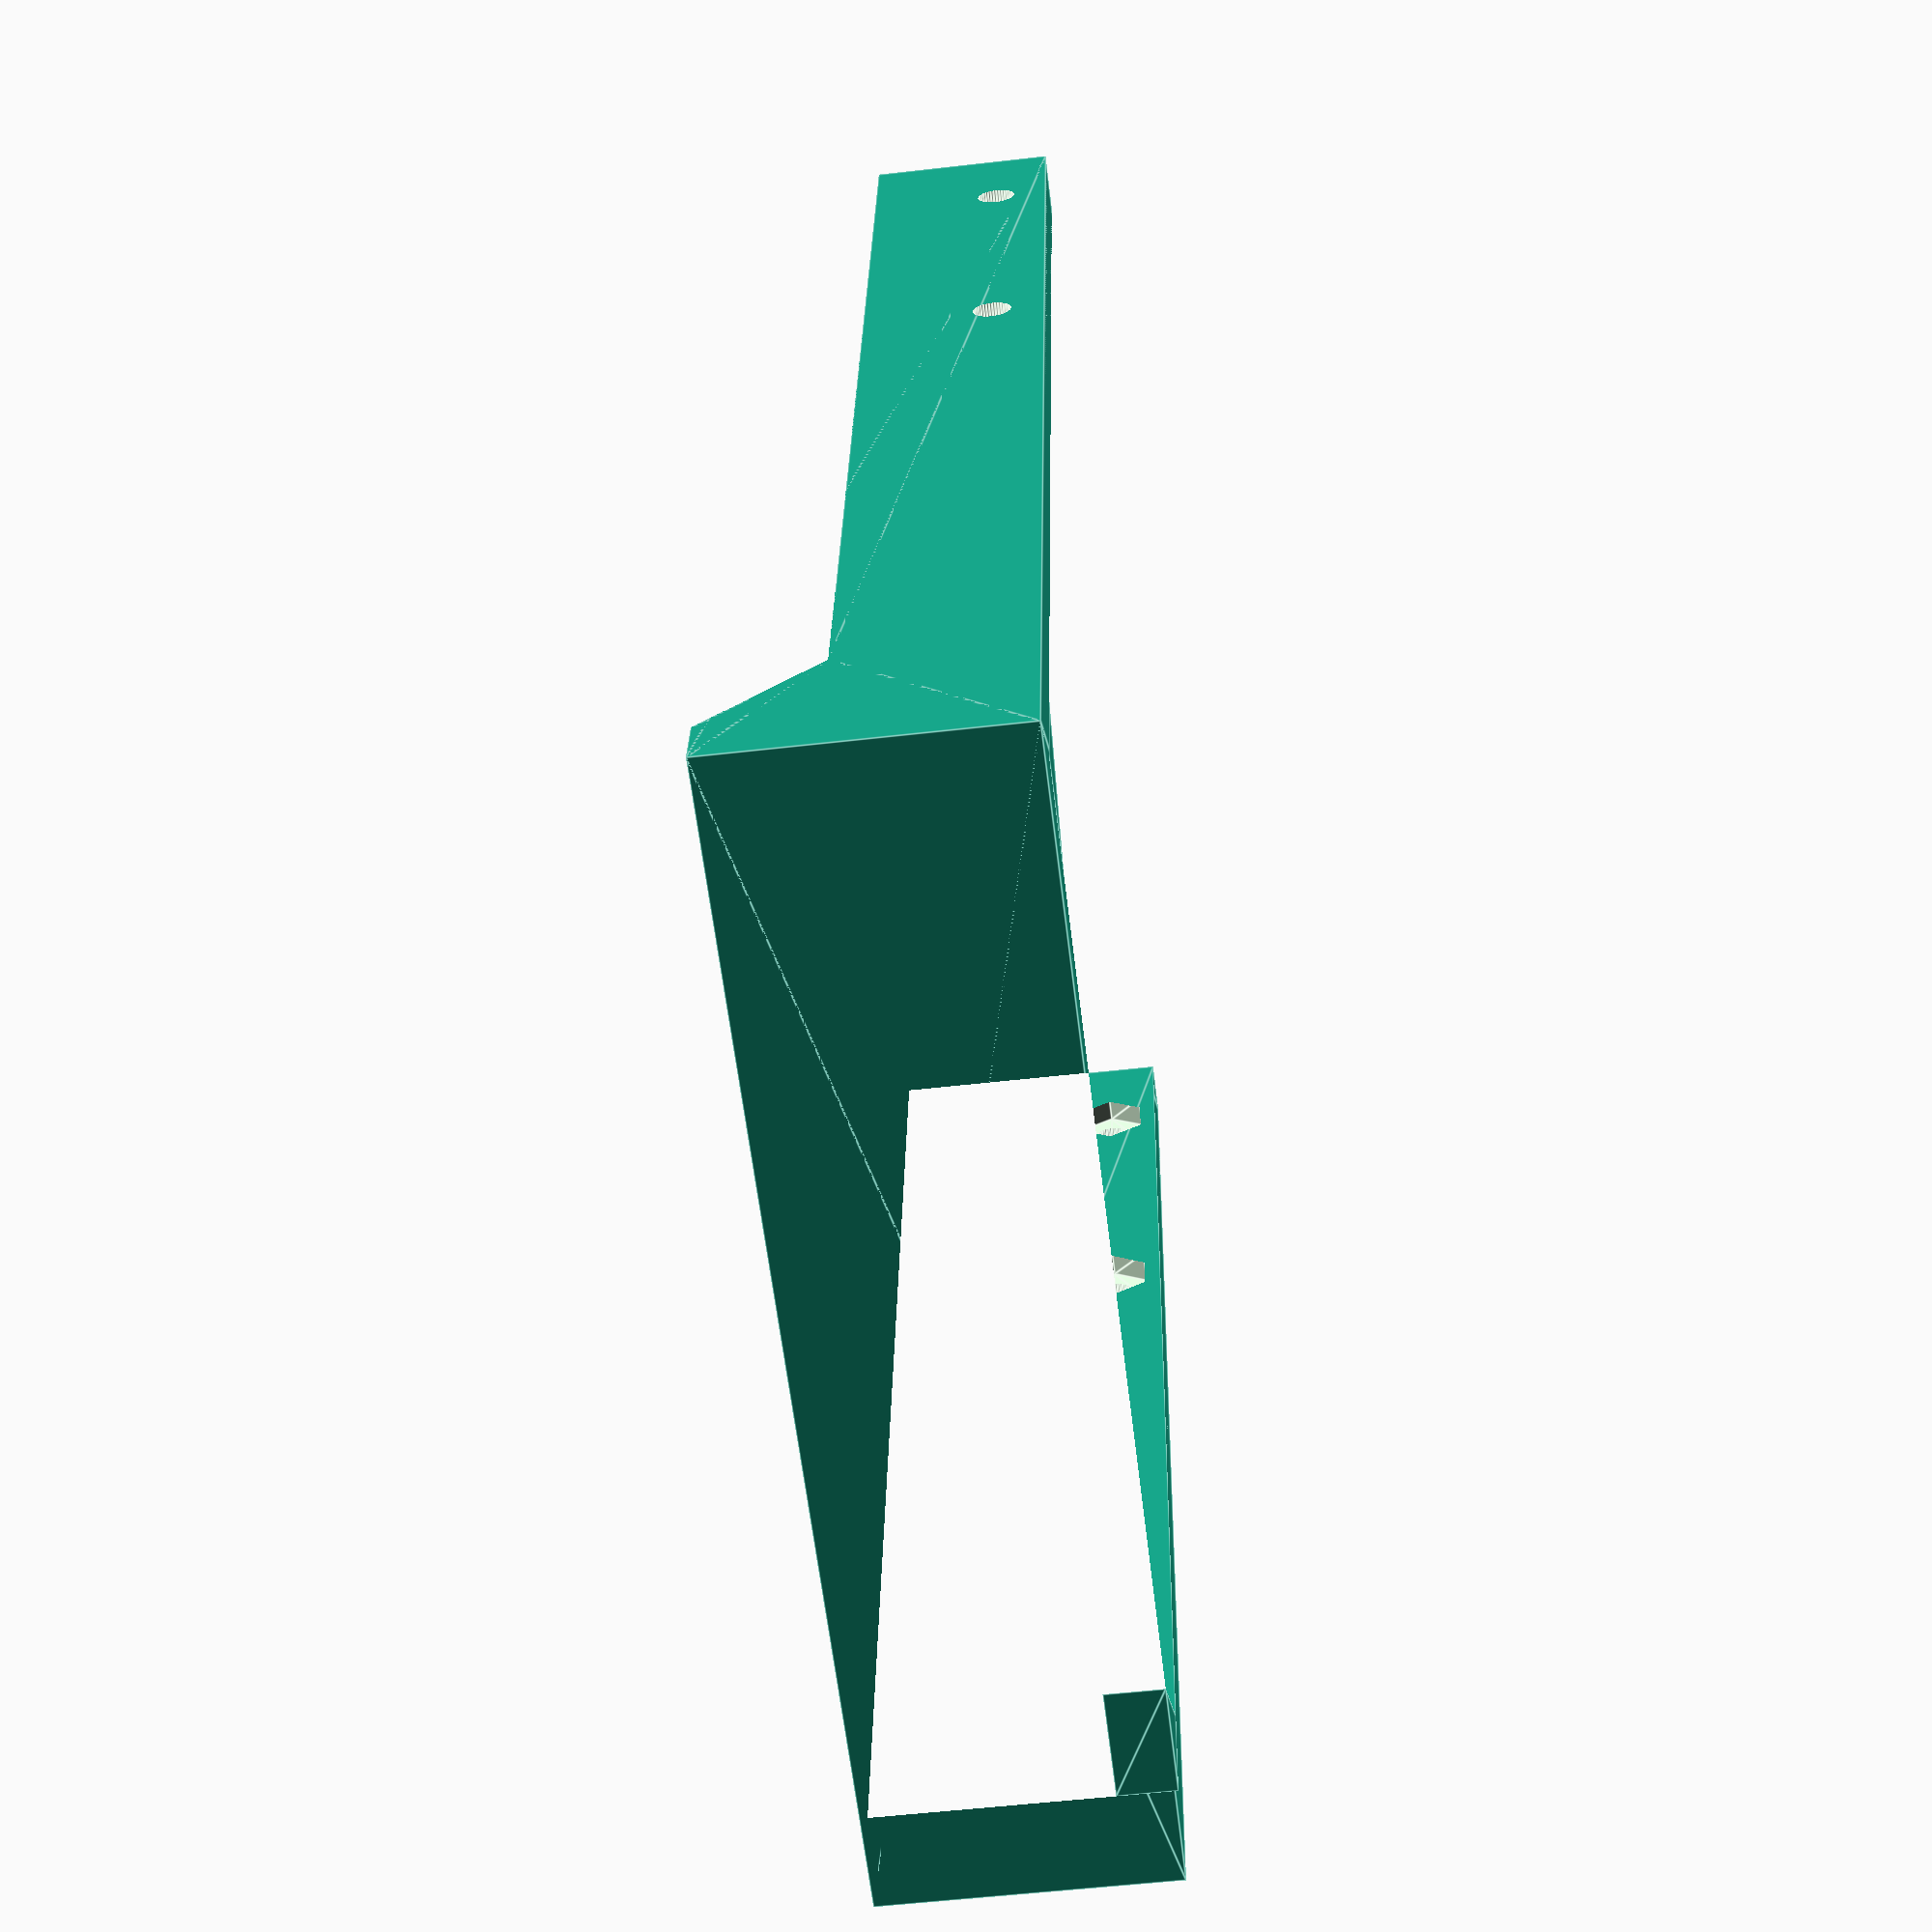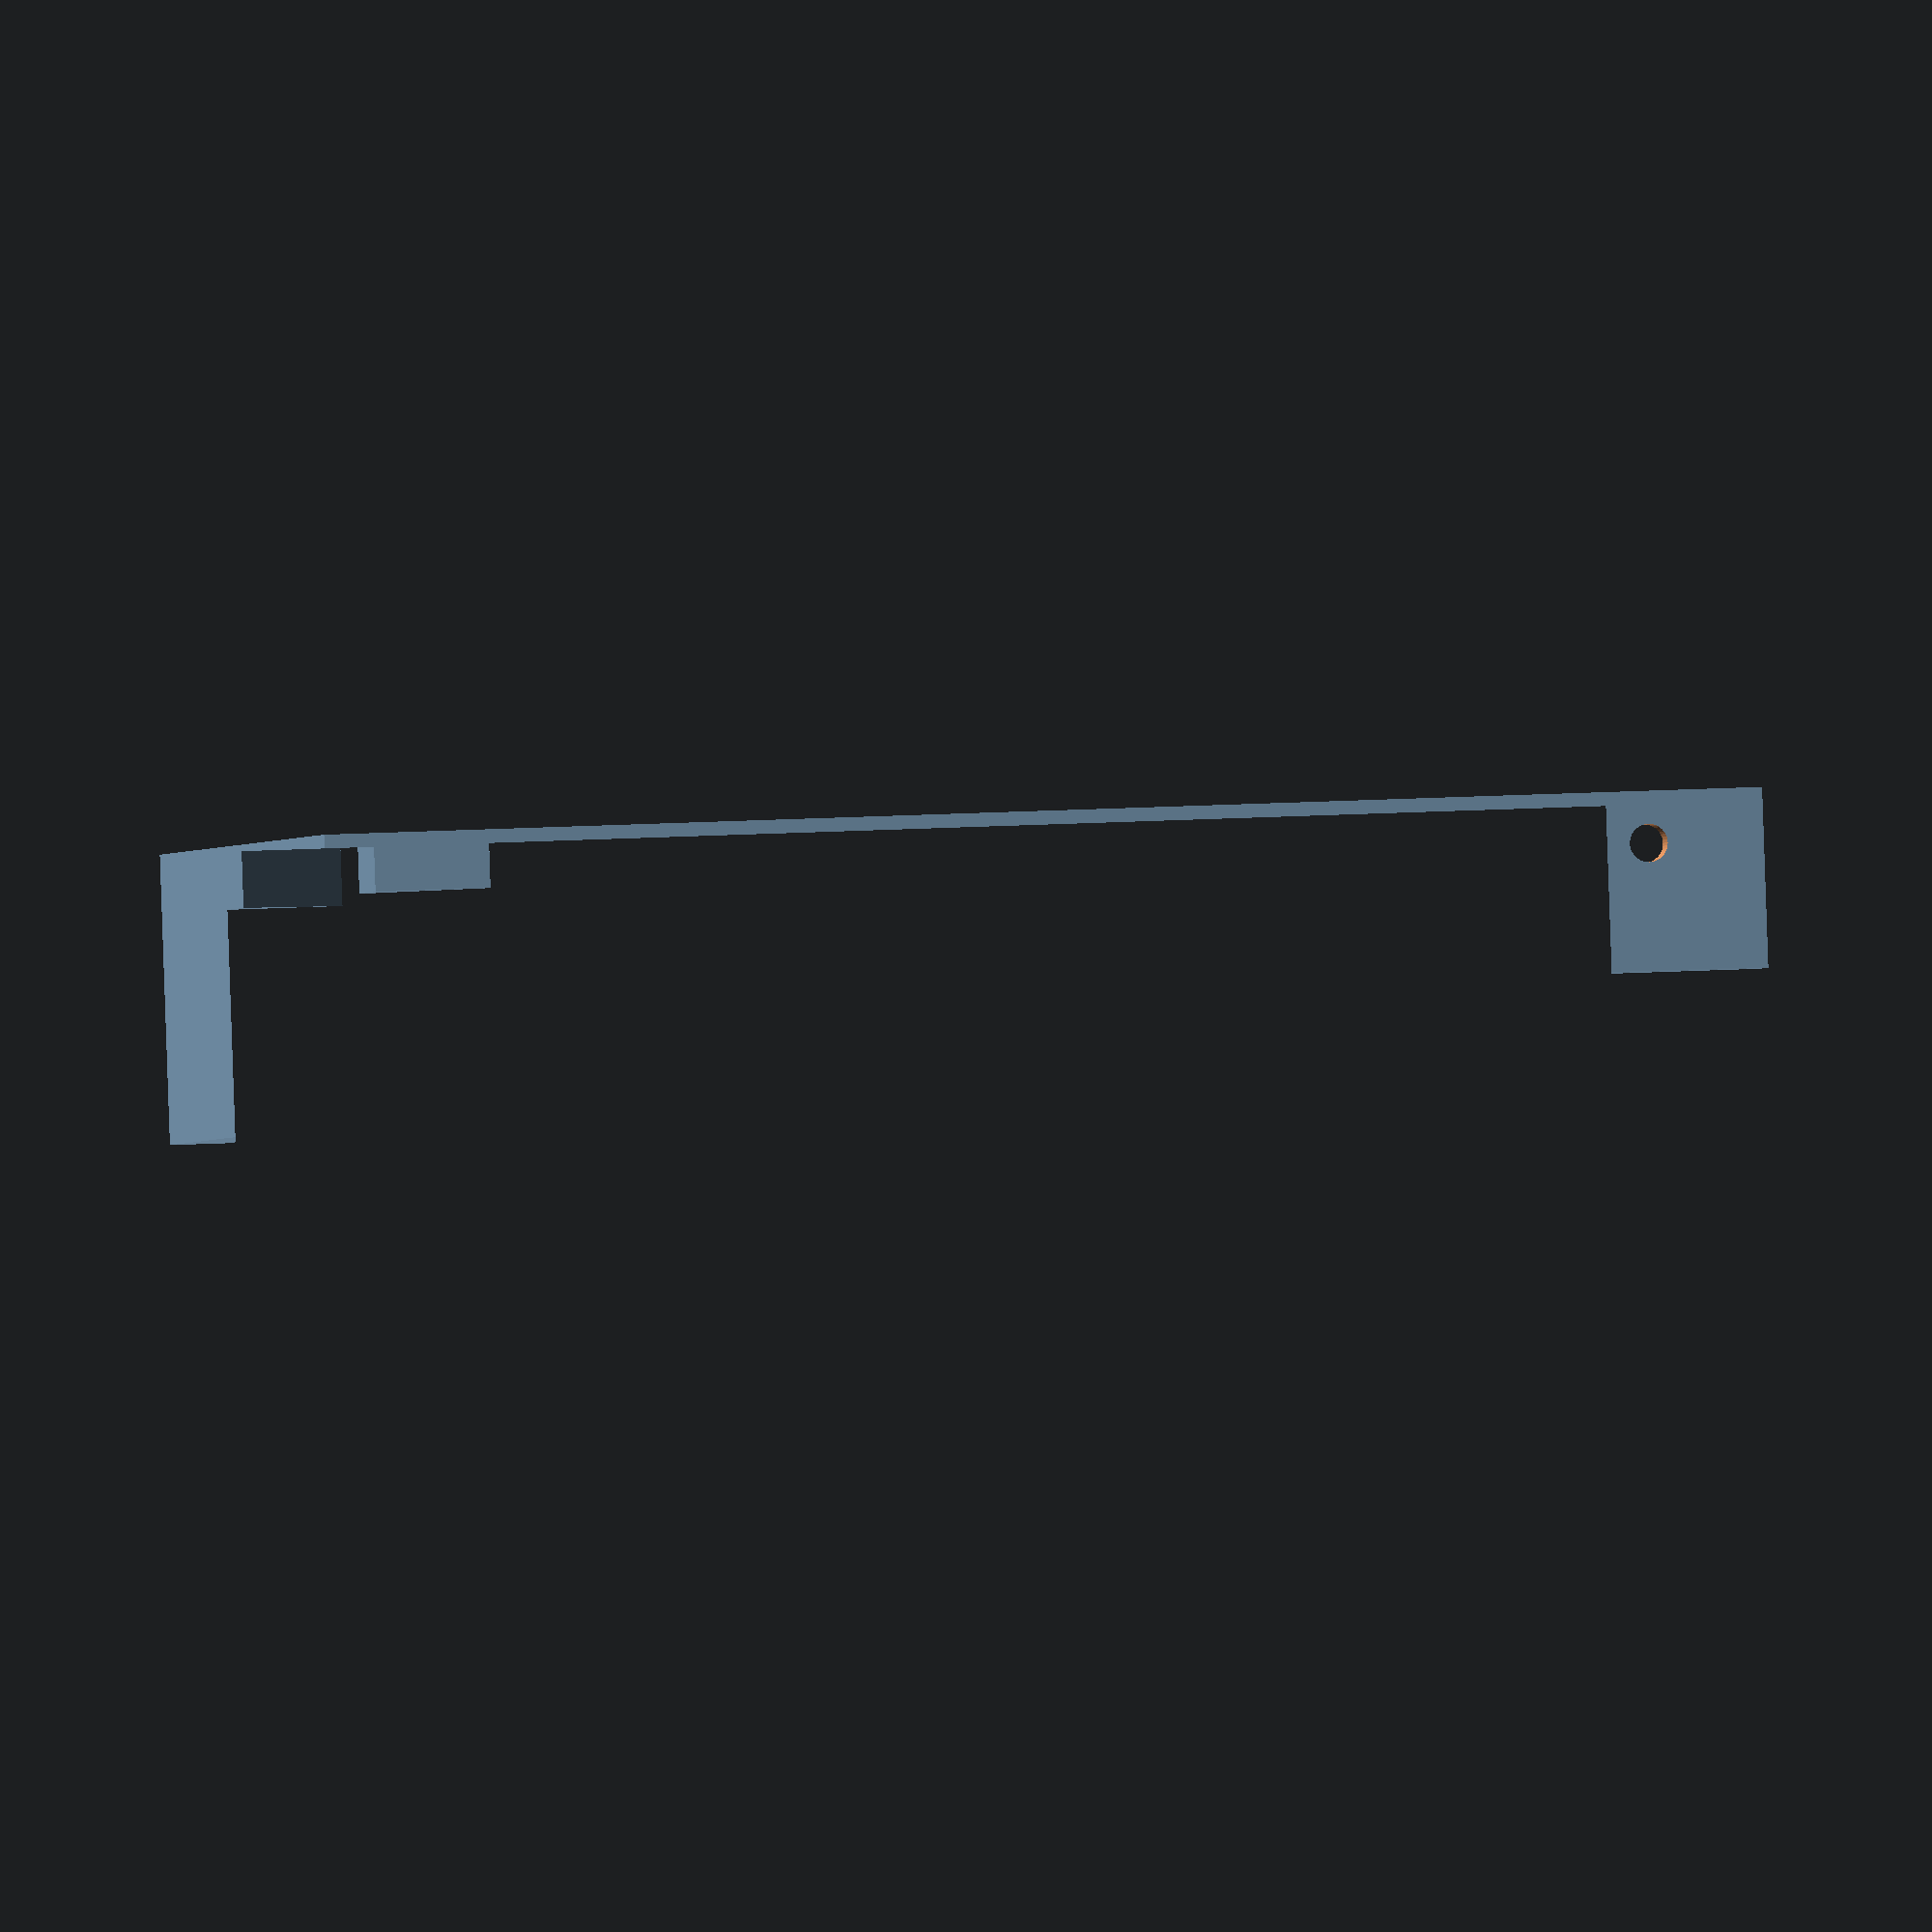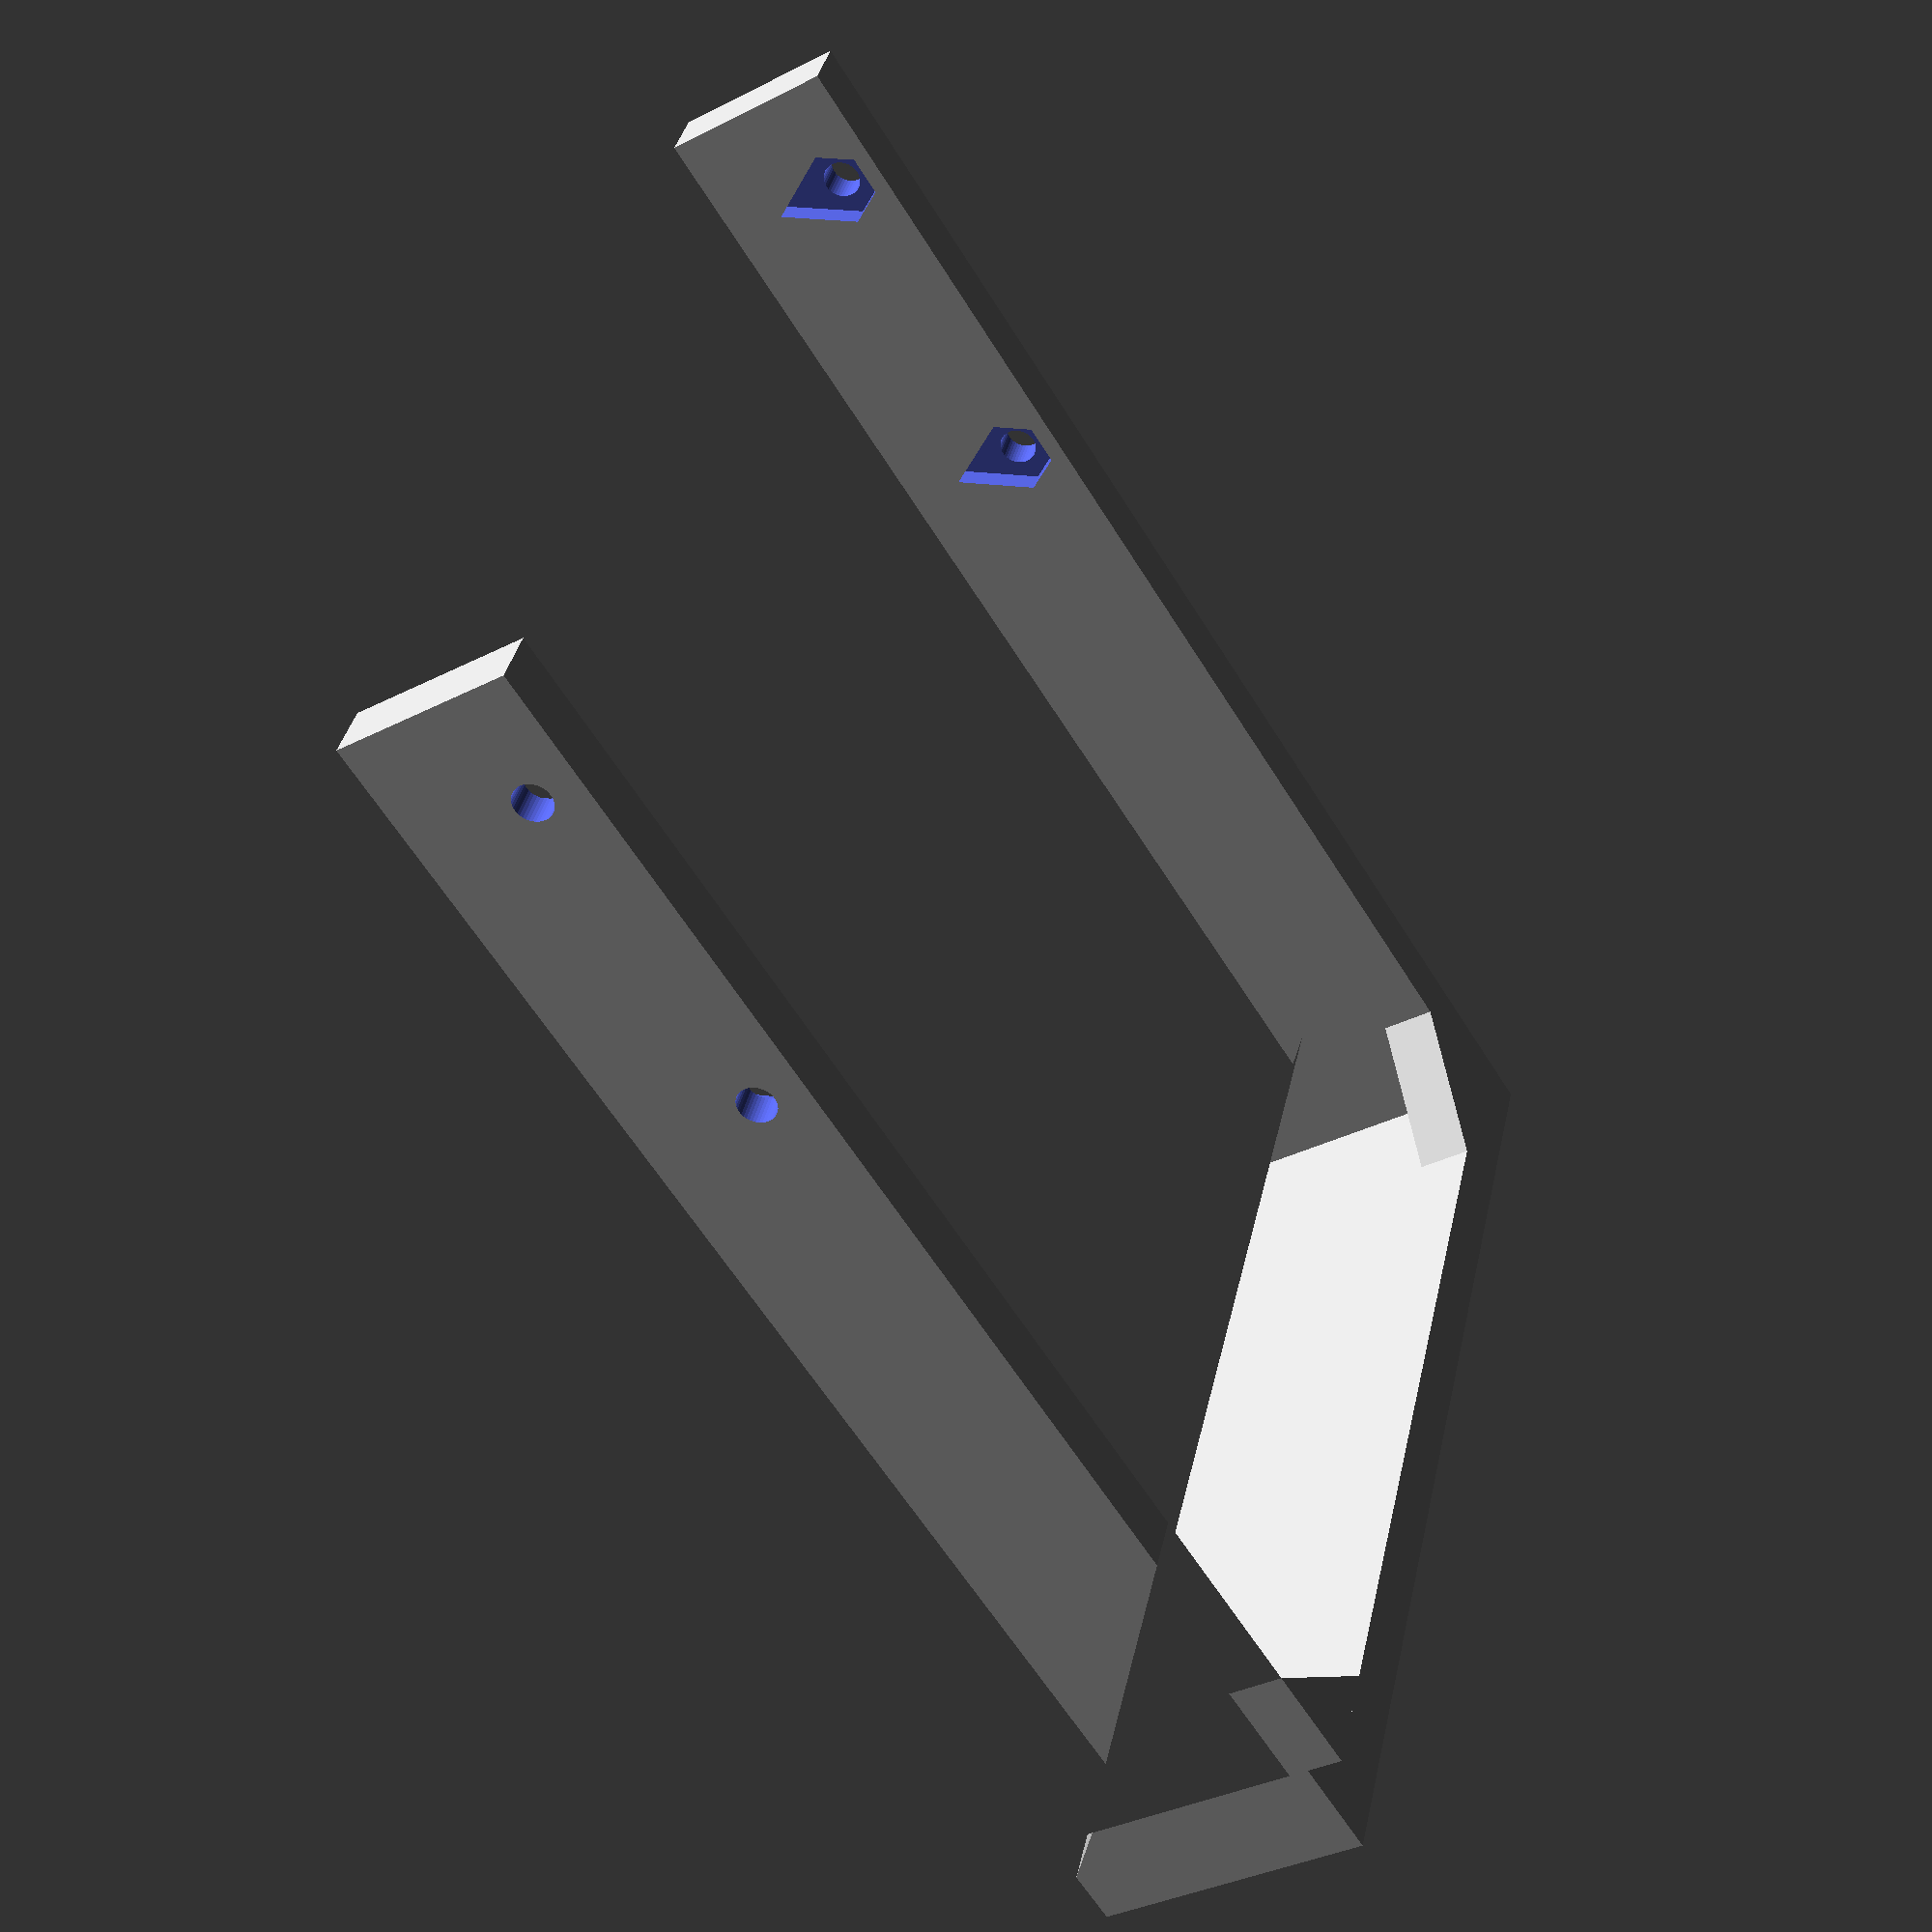
<openscad>
/*
3.5" Drive Bay Blank
(C) 2016 Eric Anopolsky

All dimensions are in mm.
TODO: Alter dimensions to compensate for shrinkage.
*/

/* Dimensional accuracy.
 * When printed using PLA on a RepRap Prusa i3 from HIC, width 
 * was set to 101.60 and height was set to 25. Actual width was 101.20
 * and actual height was 25.06. The blank fit into the bay acceptably.
 * 
 * However, M3 nuts did not fit into the cutouts. Width across corners 
 * for the cutouts was set to 6. Actual width across corners was around 5.
 *
 * Screw holes were also slightly too small. They were set to 3.30, but
 * were actually around 3.0 in the printed part. This caused very minor
 * binding on screw insertion, but not enough to justify changing the
 * parameter at this time.
 */

//variables for part without holes
thickness=5; //thickness of the walls of the blank
depth=85+30+10; //depth of the blank into the PC case. 147mm per spec, but we can get away with less.
width=101.60; //width of the front of the blank
height=25; //height of the front of the blank

//variables for screw cutouts
screwHoleCenterHeight=4.5; //distance between the center of each screw hole and the bottom of the part.
/* Per http://www.metrication.com/engineering/fastener.html
 * the width across corners of a metrix hex nut is twice the
 * basic screw diameter.
 */
hexNutWidth=7; //This variable contains the "width across corners" measurement. Actually 6mm per spec, but set to 7mm as the printed part did not accommodate an M3 nut.
hexNutHeight=2;
M3ScrewClearance=3.30;
interiorHeight=screwHoleCenterHeight+(hexNutWidth/2*sin(60))*2+thickness; //distance between the top and bottom of the part inside the PC case

module partWithoutHoles() {
    union() {
    intersection() { 
        linear_extrude(height) polygon([[0,0],[0,depth],[thickness,depth],[thickness,thickness],[width-thickness,thickness],[width-thickness,depth],[width,depth],[width,0]]); //Main part body.
        rotate([0,-90,0]) translate([0,0,-width]) linear_extrude(height=width) polygon([[0,0],[0,depth],[       interiorHeight,depth],[interiorHeight,thickness+height-interiorHeight],[height,thickness],[height,0]]); //Trims interior height to optimize build time.
    }
    linear_extrude(thickness) { //Triangular front panel braces.
        translate([thickness,thickness]) polygon([[0,0],[0,2*thickness],[2*thickness,0]]);
        translate([-thickness,thickness]) polygon([[width,0],[width,2*thickness],[width-2*thickness,0]]);
    }
    }
}

module screwNutCutout() {
//rotate([0,0,360/12]) //Rotating the nut cutout is perhaps unhelpful due to overhang. 
union() {
    //This produces a simple hex shape, resulting in 30 degree overhangs.
    //translate([0,0,-1]) linear_extrude(height=hexNutHeight+1) circle(hexNutWidth/2,$fn=6);
    
    //This produces a hex shape with a modified side to allow for 60 degree overhangs.
    translate([0,0,-1]) linear_extrude(height=hexNutHeight+1)
    union() {
        circle(hexNutWidth/2,$fn=6);
        polygon([[hexNutWidth/2*cos(60),hexNutWidth/2*sin(60)],[0,2*hexNutWidth/2*sin(60)],[-hexNutWidth/2*cos(60),hexNutWidth/2*sin(60)]]);
      }
    //The hole for the M3 screw:
    linear_extrude(height=thickness+1) circle(M3ScrewClearance/2,$fn=40);
}
}

module partWithHoles() {
difference() {
    partWithoutHoles();
    translate([thickness,85,screwHoleCenterHeight]) rotate([90,0,-90]) screwNutCutout();
    translate([thickness,85+30,screwHoleCenterHeight]) rotate([90,0,-90]) screwNutCutout();
    translate([width-thickness,85,screwHoleCenterHeight]) rotate([90,0,90]) screwNutCutout();
    translate([width-thickness,85+30,screwHoleCenterHeight]) rotate([90,0,90]) screwNutCutout();
}
}

//One copy:
partWithHoles();

//Two copies:
/*
partWithHoles();
translate([width+3*thickness,depth+3*thickness,0]) rotate([0,0,180]) partWithHoles(); 
*/

//Three copies:
/*
translate([0,width,0]) rotate([0,0,-90]) partWithHoles();
translate([0,width*2+thickness,0]) rotate([0,0,-90]) partWithHoles();
translate([depth+thickness*4,thickness*4,0]) rotate([0,0,90]) partWithHoles();
*/

//Four copies:
/*
translate([0,width,0]) rotate([0,0,-90]) partWithHoles();
translate([0,width*2+thickness,0]) rotate([0,0,-90]) partWithHoles();
translate([depth+thickness*4,thickness*4,0]) rotate([0,0,90]) partWithHoles();
translate([depth+thickness*4,thickness*4+width+thickness,0]) rotate([0,0,90]) partWithHoles();
*/
//Prusa i3 build area.
//color("blue") square([200,200]);

</openscad>
<views>
elev=54.3 azim=351.8 roll=97.0 proj=p view=edges
elev=270.7 azim=98.0 roll=358.0 proj=o view=wireframe
elev=35.1 azim=68.4 roll=124.3 proj=p view=wireframe
</views>
